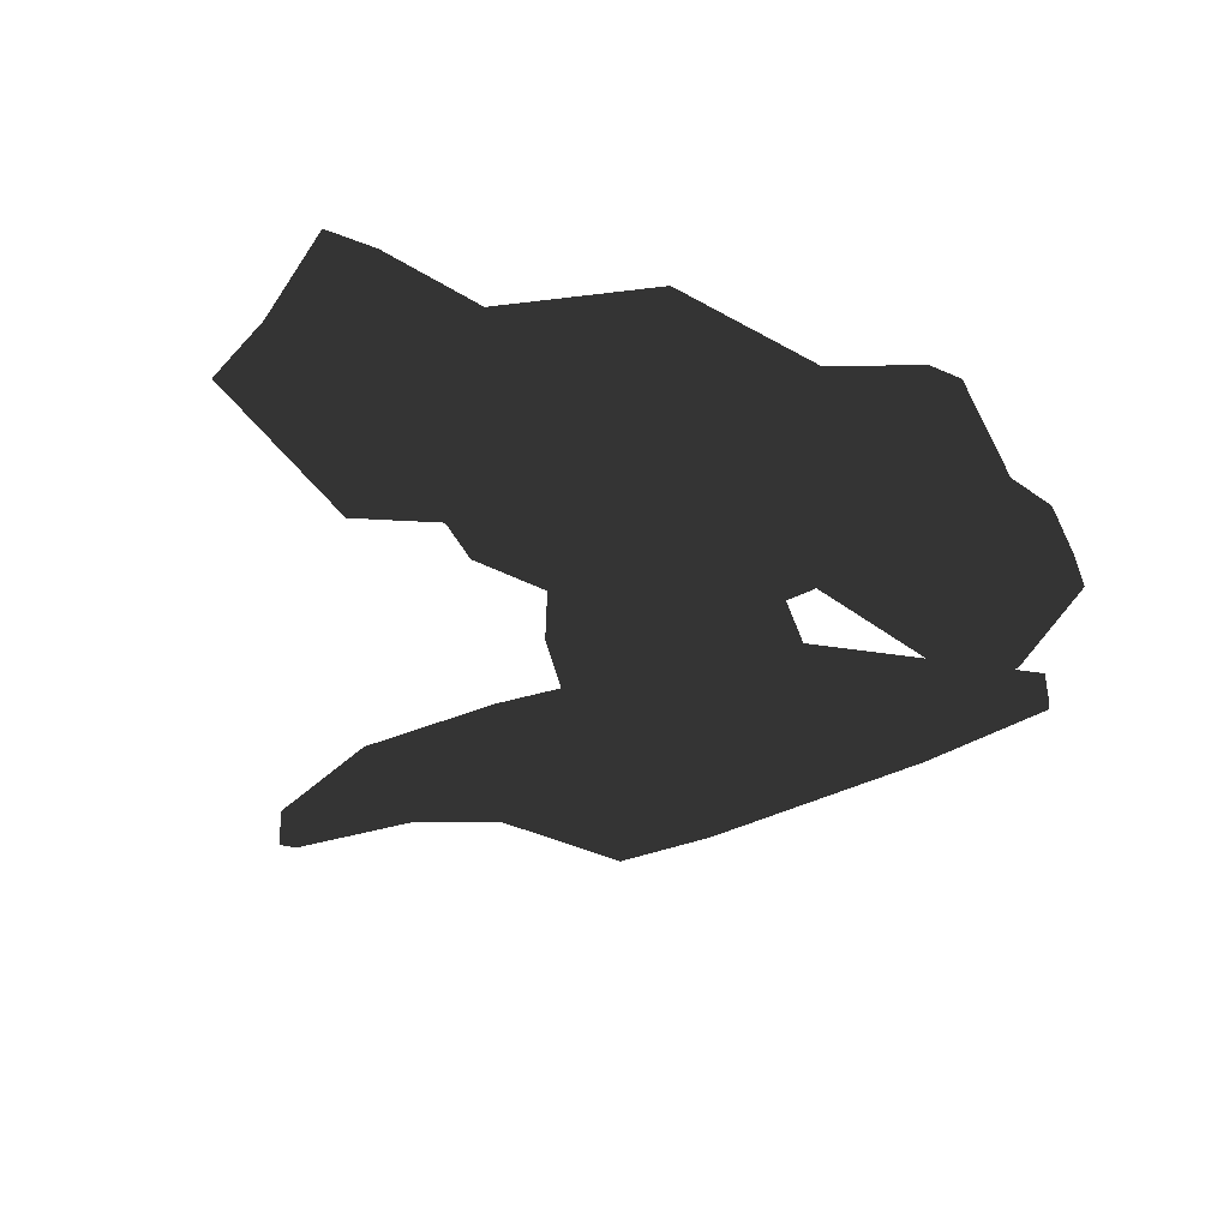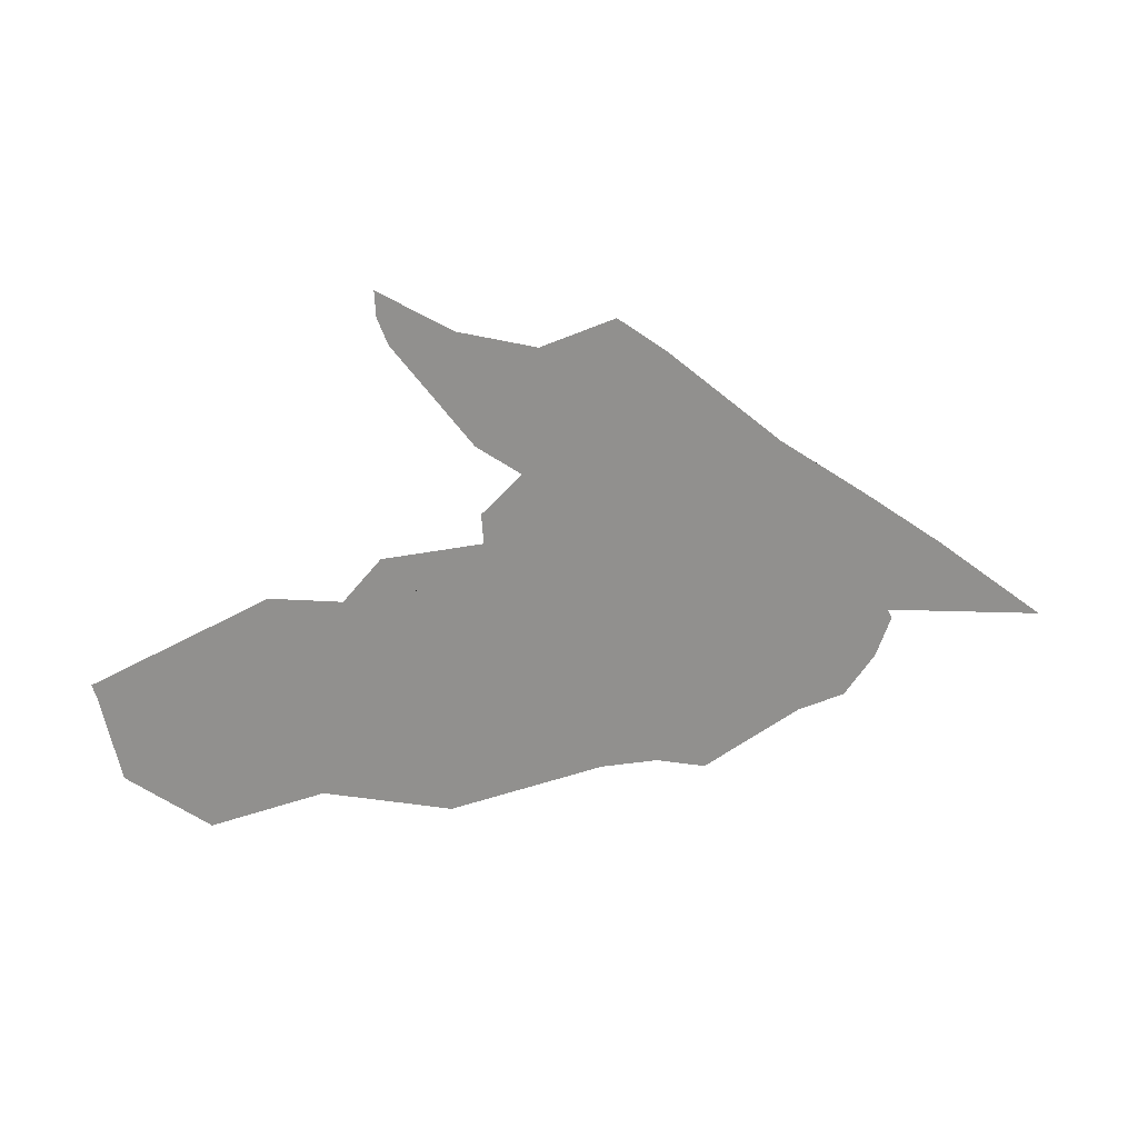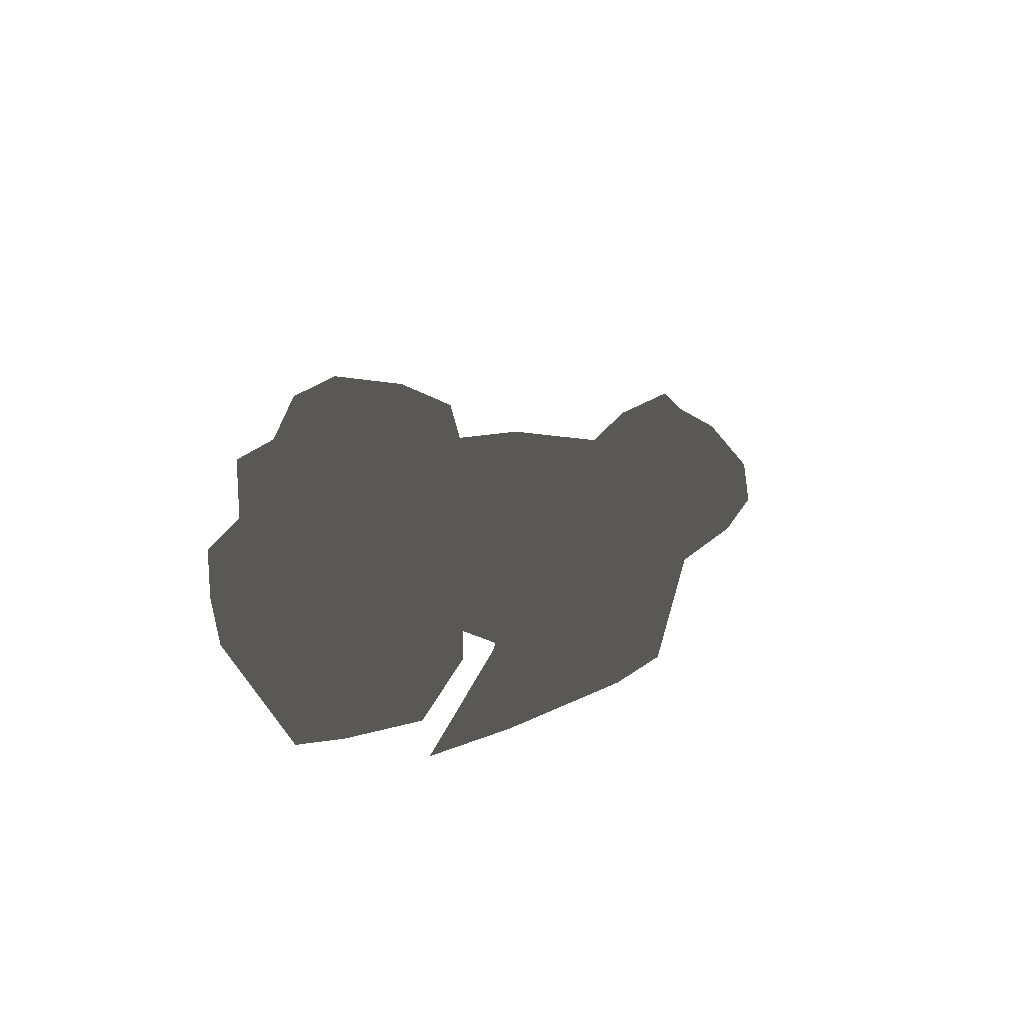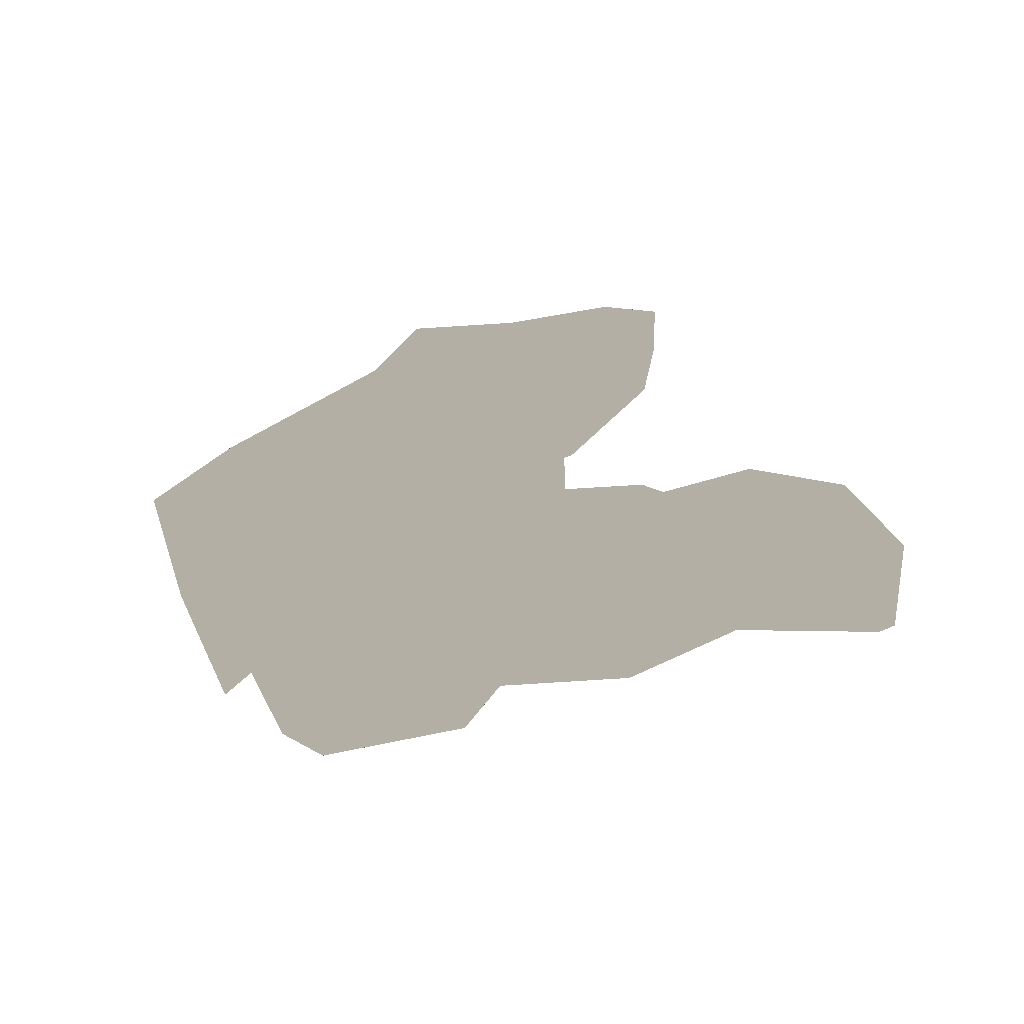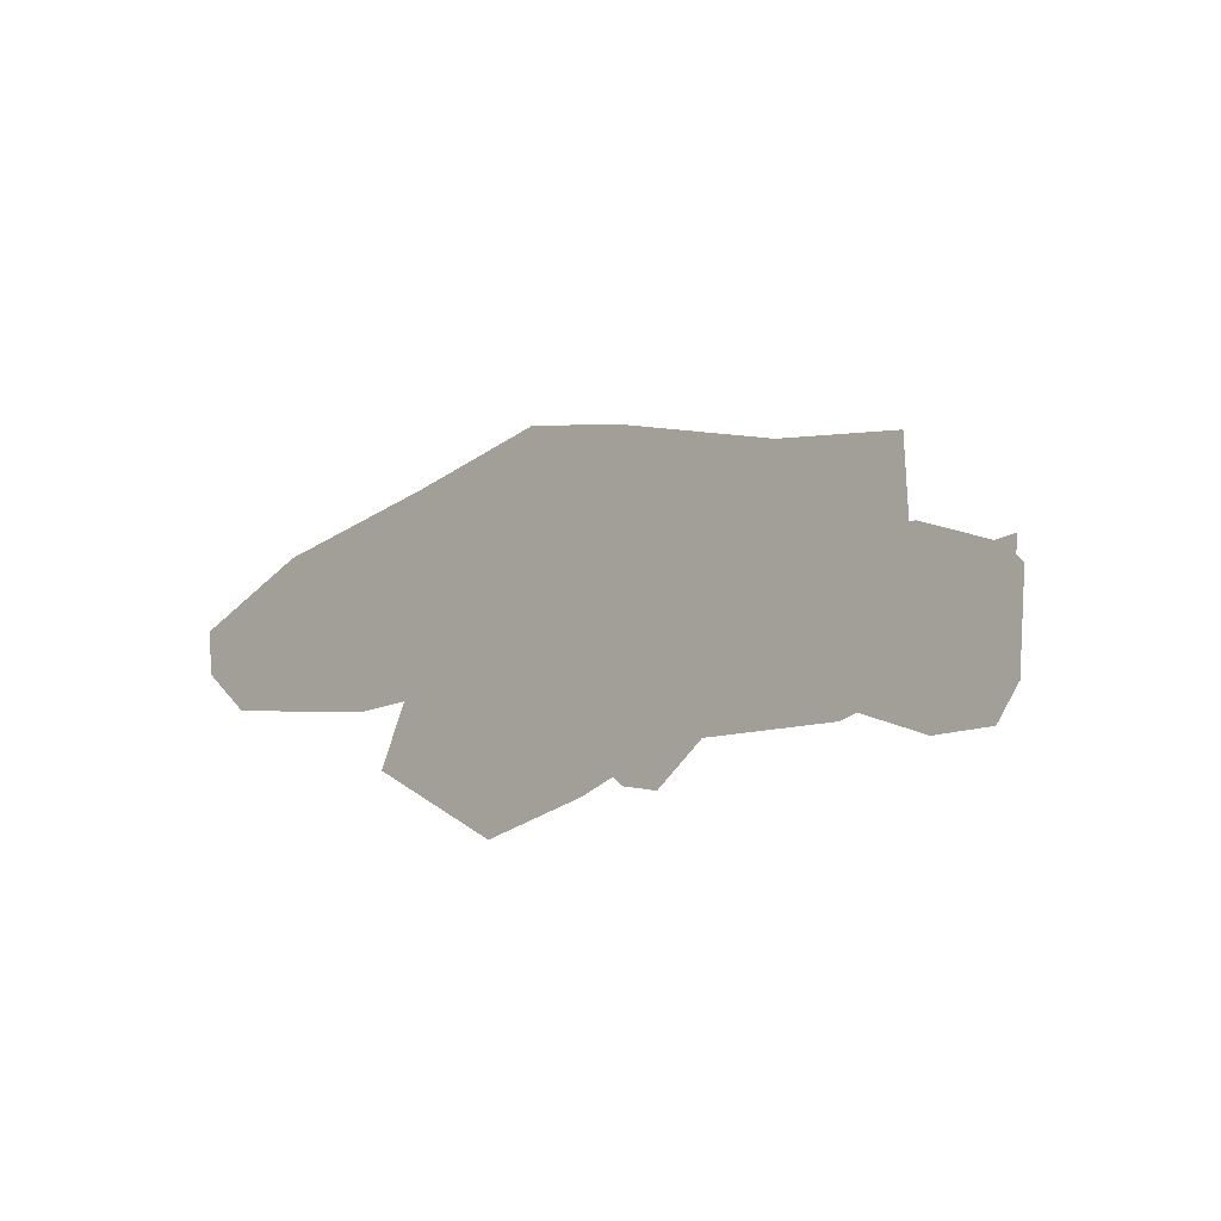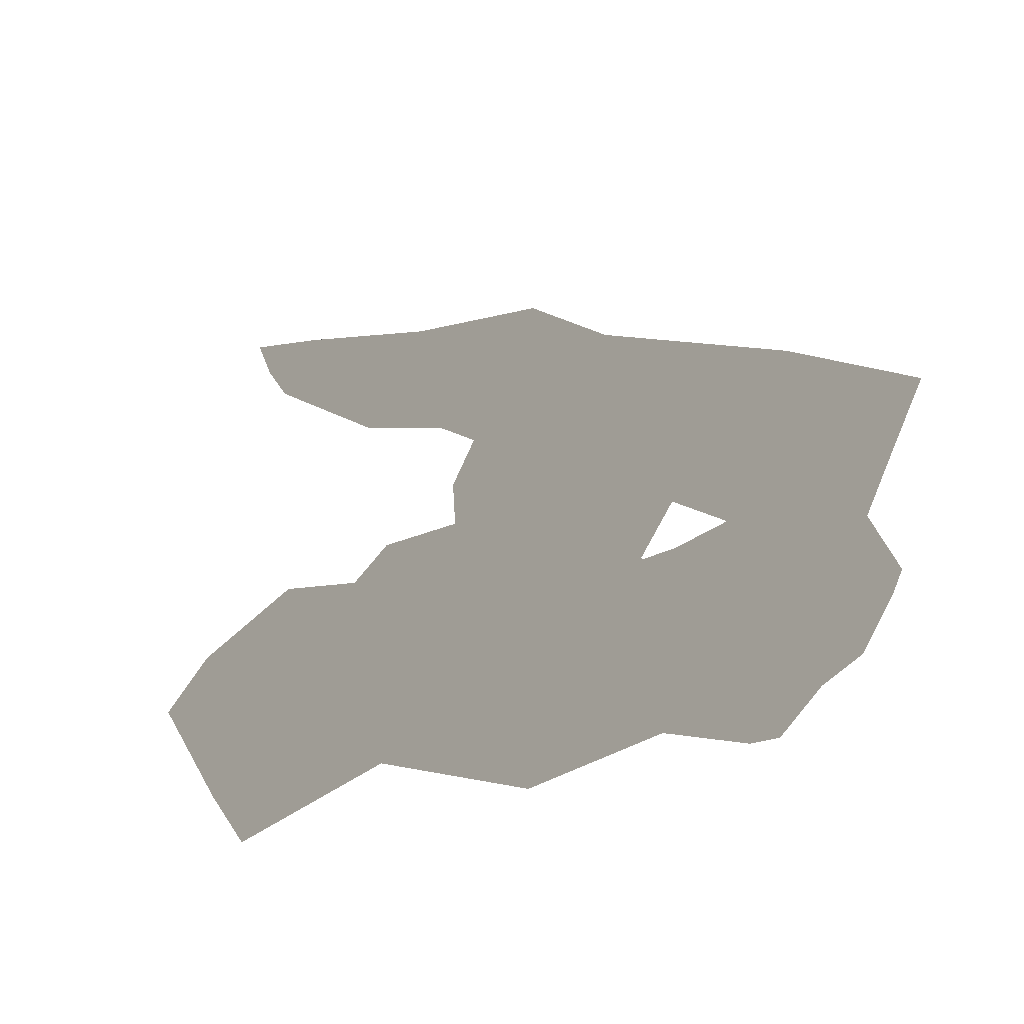
<metadata>
{"format":"obj","ext":"obj","renderer":"f3d","projection":"perspective","resolution":1024,"background":"white","views":[{"elev":-59.1,"azim":144.1,"up":"+Y"},{"elev":56.6,"azim":159.0,"up":"+Z"},{"elev":19.5,"azim":-109.6,"up":"+Y"},{"elev":-37.2,"azim":0.3,"up":"+Y"},{"elev":12.3,"azim":115.4,"up":"+Y"},{"elev":61.1,"azim":150.0,"up":"+Y"}]}
</metadata>
<code>
v 0.185 0.07525 0.02056
v 0.1289 0.06048 0.01596
v 0.1836 0.07485 0.04434
v 0.1293 0.06048 0.0414
v 0.06422 0.06048 0.05504
v -0.04256 0.04764 0.02227
v -0.1465 0.06048 0.06108
v -0.1468 0.06048 0.04705
v -0.1349 0.06048 -0.006063
v 0.05872 0.06048 -0.006292
v 0.26 -0.008943 0.09805
v 0.2586 -0.04308 0.02658
v 0.2181 0.01812 0.02473
v 0.2574 -0.008943 -0.03442
v 0.2097 0.06048 -0.01659
v 0.2006 0.07936 0.02183
v 0.2164 0.06048 0.09325
v -0.3218 0.04795 -0.1169
v -0.2895 0.0632 -0.1332
v -0.2058 0.04618 -0.07613
v -0.2504 0.06334 -0.1333
v -0.1728 0.06426 -0.1721
v -0.1396 0.04604 -0.172
v -0.08671 0.06048 -0.1236
v -0.1647 0.06048 -0.0106
v -0.2892 0.06048 -0.0111
v -0.3215 0.06048 -0.04353
v -0.1462 0.06048 0.0775
v 0.03745 0.03854 0.1224
v 0.03647 0.03854 0.07383
v 0.08385 0.03216 0.1043
v 0.1312 0.06048 0.116
v 0.1312 -0.008943 0.1347
v 0.2164 0.06048 0.09325
v 0.26 -0.008943 0.09805
v 0.2097 0.06048 -0.01659
v 0.2574 -0.008943 -0.03442
v 0.1279 0.06048 -0.02334
v 0.1279 -0.008943 -0.03064
v -0.2892 0.06048 -0.0111
v -0.3215 0.06048 -0.04353
v -0.2892 -0.008943 -0.0111
v -0.3215 -0.008943 -0.04353
v -0.2891 -0.05482 -0.04354
v -0.2892 -0.008943 -0.0111
v -0.1647 -0.008943 -0.0106
v -0.1647 0.06048 -0.0106
v -0.3215 -0.008943 -0.04353
v -0.3218 0.003582 -0.1169
v -0.2895 -0.05482 -0.1332
v -0.1396 0.04604 -0.172
v -0.1396 0.005493 -0.172
v -0.08671 0.06048 -0.1236
v -0.08671 -0.008943 -0.1236
v 0.08385 0.01938 0.1043
v 0.03647 0.013 0.07383
v 0.03745 0.013 0.1224
v -0.1462 -0.008943 0.0775
v -0.1473 -0.03366 0.02151
v -0.1473 -0.008943 0.02151
v -0.1468 -0.0347 0.04705
v -0.1468 -0.008943 0.04705
v -0.1473 -0.03366 0.02151
v -0.1468 -0.0347 0.04705
v 0.03534 -0.07163 0.01784
v 0.03585 -0.07163 0.04338
v 0.1289 -0.008943 0.01596
v 0.1293 -0.008943 0.0414
v -0.1647 0.06048 -0.0106
v -0.1349 0.06048 -0.006063
v -0.1647 -0.008943 -0.0106
v -0.1473 -0.008943 0.02151
v -0.1647 -0.05482 -0.04303
v -0.08671 -0.008943 -0.1236
v -0.1192 -0.05482 -0.1236
v -0.1462 -0.008943 0.0775
v -0.1468 -0.008943 0.04705
v 0.03647 -0.008943 0.07383
v 0.1312 -0.008943 0.1347
v 0.26 -0.008943 0.09805
v 0.2586 -0.04308 0.02658
v 0.1289 -0.008943 0.01596
v 0.2574 -0.008943 -0.03442
v 0.1279 -0.008943 -0.03064
v -0.1473 -0.008943 0.02151
v 0.03444 -0.008943 -0.1104
v -0.08671 -0.008943 -0.1236
v -0.1647 -0.008943 -0.0106
v -0.3218 0.003582 -0.1169
v -0.3218 0.04795 -0.1169
v -0.2895 -0.05482 -0.1332
v -0.2895 0.0632 -0.1332
v -0.2504 -0.07831 -0.1333
v -0.2504 0.06334 -0.1333
v -0.1728 -0.0213 -0.1721
v -0.1728 0.06426 -0.1721
v -0.1396 0.005493 -0.172
v -0.1396 0.04604 -0.172
v -0.03304 0.02546 -0.06237
v -0.02892 0.02546 0.1243
v -0.03304 -0.02918 -0.06237
v -0.02892 -0.02918 0.1243
v -0.2335 0.02304 0.06652
v -0.03304 0.02546 -0.06237
v -0.2226 -0.05354 0.08332
v -0.03304 -0.02918 -0.06237
v -0.1183 -0.04204 0.1933
v -0.02892 -0.02918 0.1243
v -0.1183 0.02304 0.1933
v -0.02892 0.02546 0.1243
v -0.1936 0.1405 0.1558
v -0.2226 0.09962 0.08332
v -0.3271 0.1166 0.07874
v -0.4087 0.1184 -0.001325
v -0.3764 0.02379 -0.02143
v -0.4087 0.1184 -0.001325
v -0.2335 0.02304 0.06652
v -0.2226 0.09962 0.08332
v -0.03304 0.02546 -0.06237
v -0.03304 0.08011 -0.06237
v -0.02892 0.02546 0.1243
v -0.02892 0.08011 0.1243
v -0.2226 -0.05354 0.08332
v -0.03304 -0.02918 -0.06237
v -0.2055 -0.05049 0.1082
v -0.02892 -0.02918 0.1243
v -0.1183 -0.04204 0.1933
v -0.1462 0.06048 0.0775
v -0.1465 0.06048 0.06108
v 0.03647 0.06048 0.07383
v 0.06422 0.06048 0.05504
v 0.1312 0.06048 0.116
v 0.1293 0.06048 0.0414
v 0.2164 0.06048 0.09325
v 0.1836 0.07485 0.04434
v 0.2006 0.07936 0.02183
v 0.185 0.07525 0.02056
v 0.2097 0.06048 -0.01659
v 0.1289 0.06048 0.01596
v 0.1279 0.06048 -0.02334
v 0.05872 0.06048 -0.006292
v 0.03444 0.06048 -0.1104
v -0.1349 0.06048 -0.006063
v -0.08671 0.06048 -0.1236
v -0.1647 0.06048 -0.0106
v -0.03304 0.08011 -0.06237
v -0.2226 0.09962 0.08332
v -0.03304 0.02546 -0.06237
v -0.2335 0.02304 0.06652
v -0.1183 0.08812 0.1933
v -0.02892 0.08011 0.1243
v -0.1183 0.02304 0.1933
v -0.02892 0.02546 0.1243
v -0.2226 0.09962 0.08332
v -0.03304 0.08011 -0.06237
v -0.2055 0.1014 0.1082
v -0.02892 0.08011 0.1243
v -0.1183 0.08812 0.1933
v -0.3324 -0.06316 -0.05142
v -0.2226 -0.05354 0.08332
v -0.2841 -0.07538 0.02772
v -0.1936 -0.09443 0.1558
v -0.2226 -0.05354 0.08332
v -0.1549 -0.09466 0.2092
v -0.1183 -0.04204 0.1933
v -0.08349 -0.05674 0.2533
v -0.05051 0.01909 0.2513
v -0.02809 -0.06238 0.2883
v -0.007032 0.003388 0.3049
v 0.03195 -0.02765 0.3686
v 0.02441 -0.05692 0.3585
v 0.02824 -0.03131 0.3814
v -0.3764 0.02379 -0.02143
v -0.2335 0.02304 0.06652
v -0.3324 -0.06316 -0.05142
v -0.2226 -0.05354 0.08332
v -0.1462 -0.008943 0.0775
v -0.1462 0.06048 0.0775
v -0.1468 -0.008943 0.04705
v -0.1465 0.06048 0.06108
v -0.1468 0.06048 0.04705
v -0.1473 -0.008943 0.02151
v -0.1349 0.06048 -0.006063
v -0.08671 -0.008943 -0.1236
v -0.08671 0.06048 -0.1236
v 0.03444 -0.008943 -0.1104
v 0.03444 0.06048 -0.1104
v 0.1279 0.06048 -0.02334
v 0.1279 -0.008943 -0.03064
v -0.2226 0.09962 0.08332
v -0.1549 0.1407 0.2092
v -0.1183 0.08812 0.1933
v -0.07391 0.09985 0.2607
v -0.05051 0.01909 0.2513
v -0.0006444 0.05599 0.3265
v -0.007032 0.003388 0.3049
v 0.03195 -0.02765 0.3686
v 0.0337 0.00267 0.3782
v 0.02824 -0.03131 0.3814
v 0.03647 0.03854 0.07383
v 0.03647 0.06048 0.07383
v 0.08385 0.03216 0.1043
v 0.1312 0.06048 0.116
v 0.1312 -0.008943 0.1347
v 0.08385 0.01938 0.1043
v 0.03647 -0.008943 0.07383
v 0.03647 0.013 0.07383
v -0.1462 -0.008943 0.0775
v -0.1183 0.02304 0.1933
v -0.1647 -0.05482 -0.04303
v -0.2891 -0.05482 -0.04354
v -0.2504 -0.07936 -0.09439
v -0.2895 -0.05482 -0.1332
v -0.1647 -0.05482 -0.04303
v -0.2504 -0.07936 -0.09439
v -0.1192 -0.05482 -0.1236
v -0.2504 -0.07831 -0.1333
v -0.1728 -0.0213 -0.1721
v -0.1396 0.005493 -0.172
v -0.08671 -0.008943 -0.1236
v -0.2504 -0.07936 -0.09439
v -0.2895 -0.05482 -0.1332
v -0.1462 0.06048 0.0775
v 0.03647 0.03854 0.07383
v 0.03647 0.06048 0.07383
v -0.3218 0.04795 -0.1169
v -0.1473 -0.03366 0.02151
v -0.1473 -0.008943 0.02151
v 0.1289 -0.008943 0.01596
v -0.1468 -0.0347 0.04705
v 0.03585 -0.07163 0.04338
v 0.1293 -0.008943 0.0414
v -0.1468 -0.008943 0.04705
v 0.1293 -0.008943 0.0414
v -0.1468 -0.0347 0.04705
v -0.2891 -0.05482 -0.04354
v -0.1647 -0.05482 -0.04303
v 0.03534 -0.07163 0.01784
v 0.1289 -0.008943 0.01596
v -0.1473 -0.03366 0.02151
v -0.1183 0.02304 0.1933
v 0.08385 0.03216 0.1043
v 0.08385 0.01938 0.1043
v 0.03745 0.03854 0.1224
v 0.03745 0.013 0.1224
v -0.1462 -0.008943 0.0775
v -0.1462 0.06048 0.0775
v 0.02824 -0.03131 0.3814
v 0.0337 0.00267 0.3782
v -0.003859 -0.01342 0.3468
v -0.0006444 0.05599 0.3265
v -0.04196 0.01052 0.3106
v -0.07391 0.09985 0.2607
v -0.1693 0.02304 0.2316
v -0.1549 0.1407 0.2092
v -0.1936 0.1405 0.1558
v -0.248 0.02304 0.1466
v -0.3271 0.1166 0.07874
v -0.3081 0.01801 0.06888
v -0.4087 0.1184 -0.001325
v -0.3764 0.02379 -0.02143
v 0.02824 -0.03131 0.3814
v 0.02441 -0.05692 0.3585
v -0.003859 -0.01342 0.3468
v -0.02809 -0.06238 0.2883
v -0.04196 0.01052 0.3106
v -0.08349 -0.05674 0.2533
v -0.1693 0.02304 0.2316
v -0.1549 -0.09466 0.2092
v -0.1936 -0.09443 0.1558
v -0.248 0.02304 0.1466
v -0.2841 -0.07538 0.02772
v -0.3081 0.01801 0.06888
v -0.3324 -0.06316 -0.05142
v -0.3764 0.02379 -0.02143
f 1 2 3
f 3 2 4
f 4 2 5
f 2 6 5
f 5 6 7
f 7 6 8
f 8 6 9
f 9 6 10
f 6 2 10
f 11 12 13
f 12 14 13
f 14 15 13
f 15 16 13
f 16 17 13
f 13 17 11
f 18 20 19
f 19 20 21
f 21 20 22
f 22 20 23
f 23 20 24
f 24 20 25
f 25 20 26
f 26 20 27
f 20 18 27
f 28 29 30
f 29 31 30
f 32 33 34
f 33 35 34
f 36 37 38
f 37 39 38
f 40 41 42
f 41 43 42
f 42 43 44
f 45 46 40
f 40 46 47
f 48 49 44
f 44 49 50
f 51 53 52
f 52 53 54
f 55 57 56
f 56 57 58
f 59 61 60
f 60 61 62
f 63 65 64
f 64 65 66
f 65 67 66
f 66 67 68
f 69 71 70
f 70 71 72
f 42 73 46
f 46 73 74
f 73 75 74
f 76 77 78
f 77 68 78
f 78 68 79
f 79 68 80
f 80 68 81
f 68 82 81
f 81 82 83
f 83 82 84
f 82 85 84
f 84 85 86
f 86 85 87
f 85 88 87
f 89 90 91
f 90 92 91
f 91 92 93
f 92 94 93
f 93 94 95
f 94 96 95
f 95 96 97
f 96 98 97
f 99 100 101
f 100 102 101
f 103 104 105
f 104 106 105
f 107 108 109
f 108 110 109
f 111 112 113
f 112 114 113
f 115 116 117
f 116 118 117
f 119 120 121
f 120 122 121
f 123 124 125
f 124 126 125
f 125 126 127
f 128 130 129
f 129 130 131
f 130 132 131
f 131 132 133
f 132 134 133
f 133 134 135
f 134 136 135
f 135 136 137
f 136 138 137
f 137 138 139
f 138 140 139
f 139 140 141
f 140 142 141
f 141 142 143
f 142 144 143
f 143 144 145
f 146 148 147
f 147 148 149
f 150 152 151
f 151 152 153
f 154 156 155
f 155 156 157
f 156 158 157
f 159 160 161
f 160 162 161
f 162 163 164
f 163 165 164
f 164 165 166
f 165 167 166
f 166 167 168
f 167 169 168
f 169 170 168
f 168 170 171
f 170 172 171
f 173 174 175
f 174 176 175
f 177 178 179
f 178 180 179
f 180 181 179
f 179 181 182
f 181 183 182
f 184 185 186
f 185 187 186
f 187 188 186
f 186 188 189
f 111 191 190
f 190 191 192
f 191 193 192
f 192 193 194
f 193 195 194
f 194 195 196
f 196 195 197
f 195 198 197
f 197 198 199
f 200 202 201
f 201 202 203
f 203 202 204
f 202 205 204
f 204 205 206
f 205 207 206
f 206 207 208
f 194 209 192
f 210 211 212
f 211 213 212
f 214 215 216
f 215 217 216
f 217 218 216
f 218 219 216
f 216 219 220
f 221 222 217
f 223 224 225
f 49 43 226
f 227 228 229
f 41 226 48
f 230 231 232
f 233 235 234
f 45 236 237
f 238 240 239
f 165 241 167
f 242 244 243
f 243 244 245
f 245 244 246
f 244 247 246
f 248 249 250
f 249 251 250
f 250 251 252
f 251 253 252
f 252 253 254
f 253 255 254
f 255 256 254
f 254 256 257
f 256 258 257
f 257 258 259
f 258 260 259
f 259 260 261
f 262 264 263
f 263 264 265
f 264 266 265
f 265 266 267
f 266 268 267
f 267 268 269
f 269 268 270
f 268 271 270
f 270 271 272
f 271 273 272
f 272 273 274
f 273 275 274

</code>
